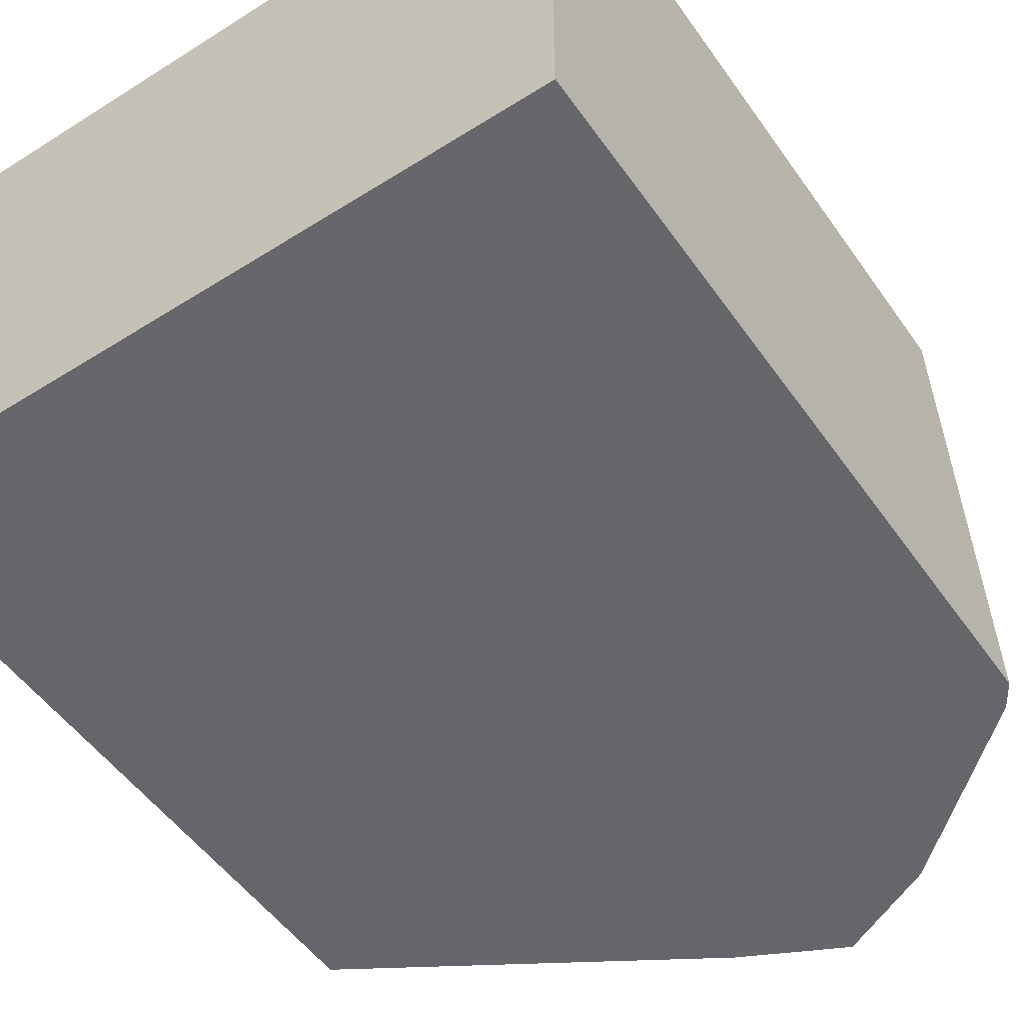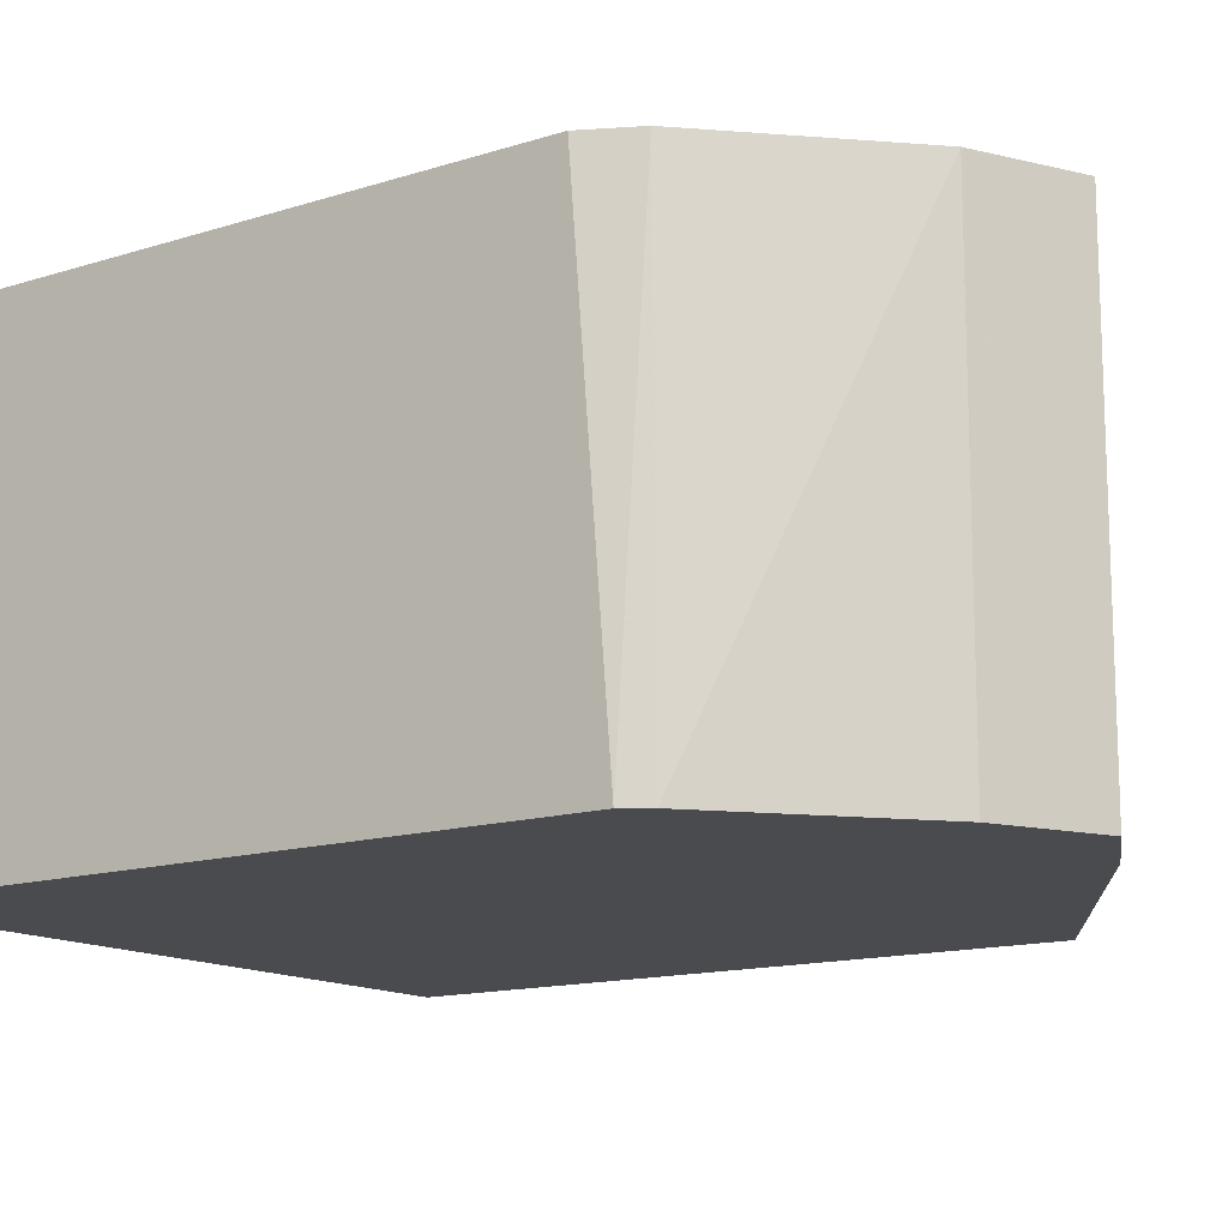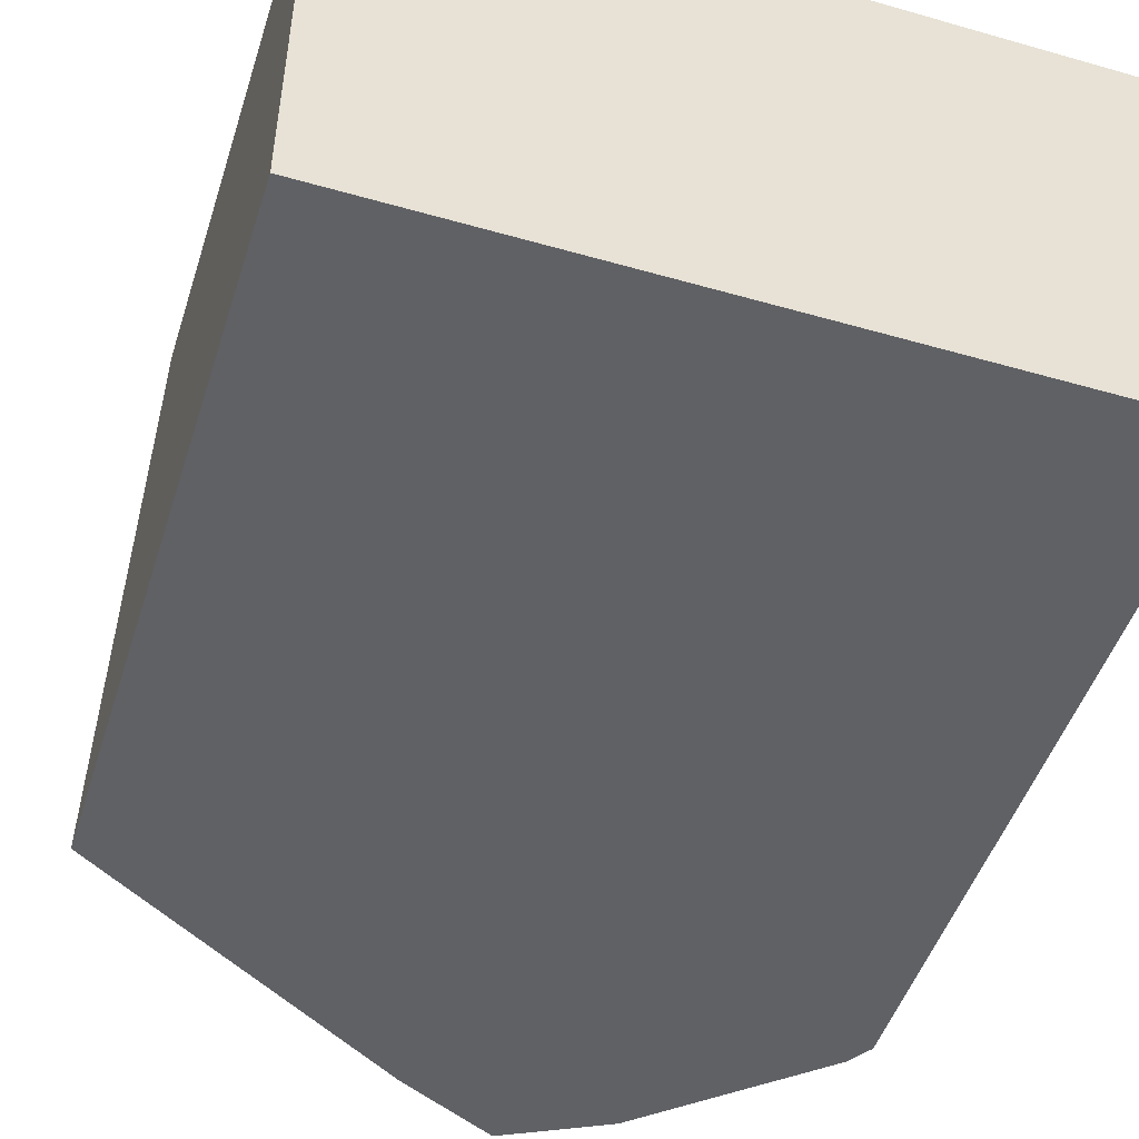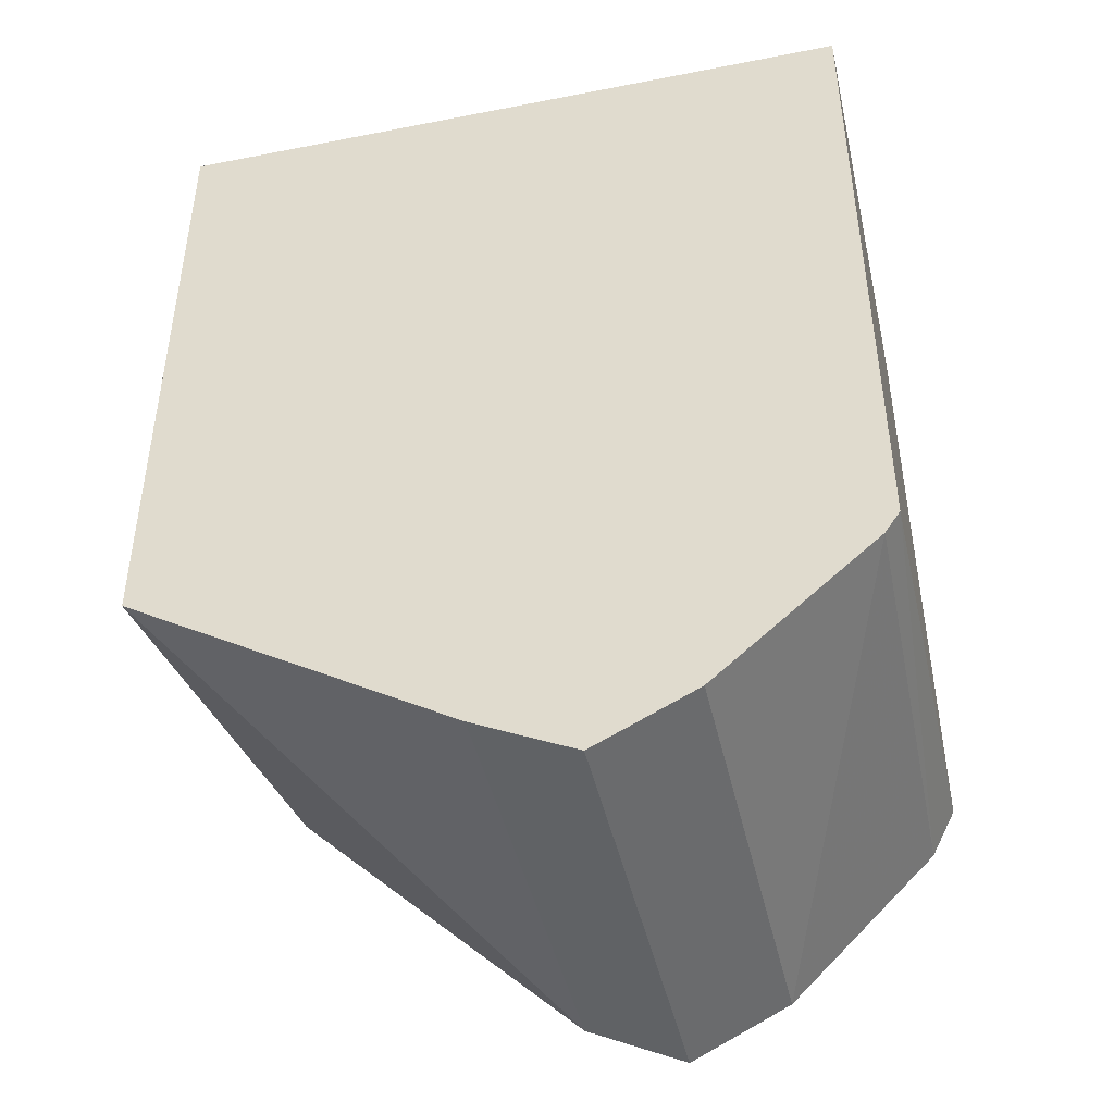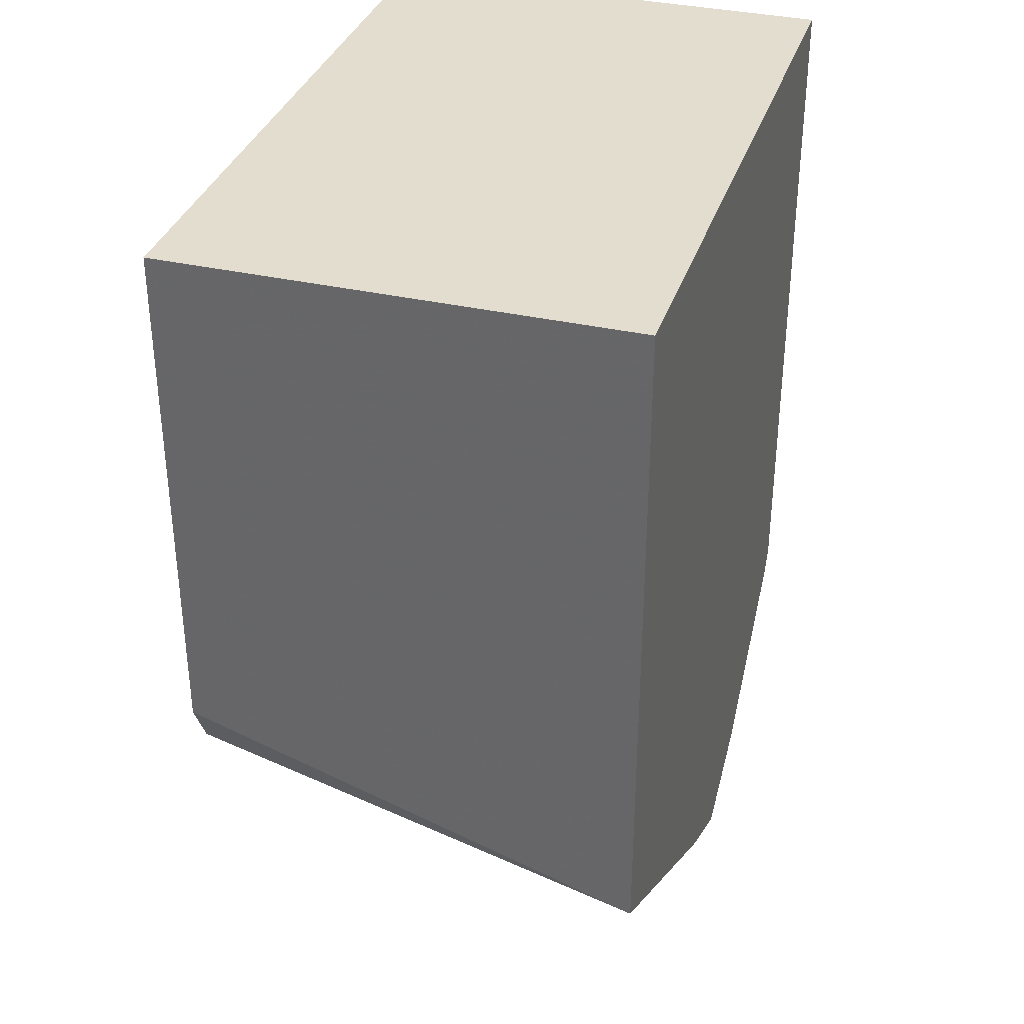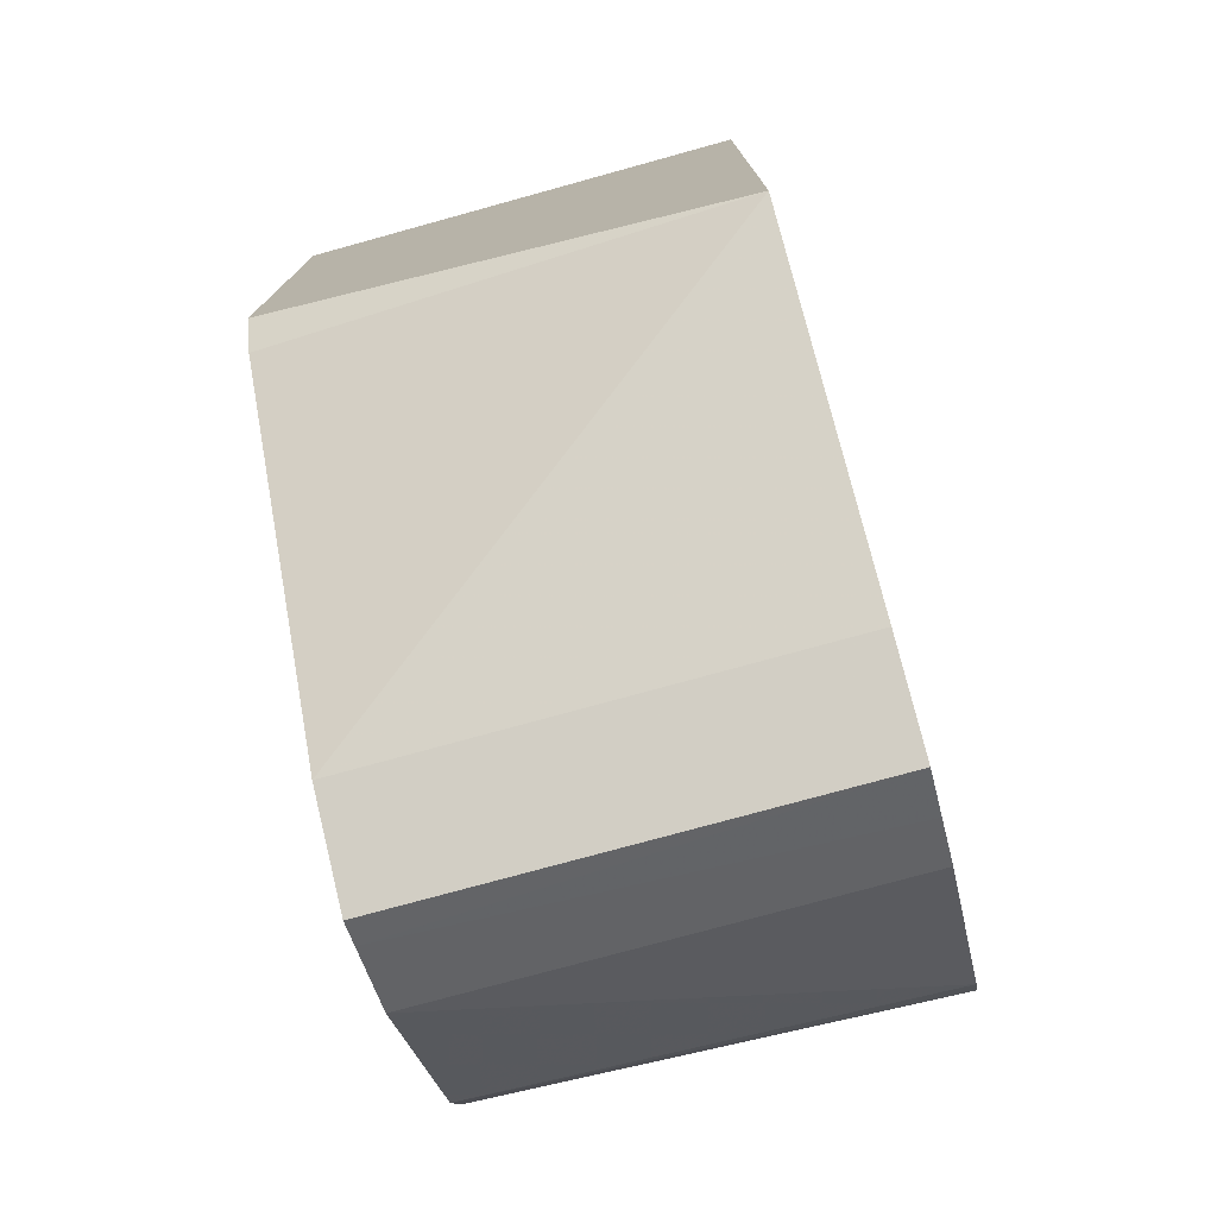
<metadata>
{"format":"obj","ext":"obj","renderer":"f3d","projection":"perspective","resolution":1024,"background":"white","views":[{"elev":-52.0,"azim":34.2,"up":"+Y"},{"elev":-13.9,"azim":125.2,"up":"+Y"},{"elev":-48.9,"azim":-17.6,"up":"+Y"},{"elev":-44.9,"azim":12.8,"up":"+Z"},{"elev":35.0,"azim":-73.0,"up":"+Z"},{"elev":-76.3,"azim":-74.6,"up":"+Z"}]}
</metadata>
<code>
v -0.1711 0.111 -0.3252
v 0.1109 0.111 -0.3252
v -0.1711 0.2969 -0.3252
v -0.1711 0.111 -0.5946
v 0.1109 0.2969 -0.3252
v 0.1109 0.111 -0.6097
v -0.1711 0.2969 -0.5346
v -0.1613 0.2969 -0.5544
v -0.1008 0.2969 -0.6148
v -0.0403 0.2969 -0.6753
v -0.0403 0.111 -0.6753
v 0.1109 0.2969 -0.5946
v 0.1048 0.111 -0.6189
v 0.1008 0.2969 -0.6148
v -0.02381 0.2969 -0.6836
v -0.02685 0.111 -0.6821
v 0.0403 0.111 -0.6753
v 0.0403 0.2969 -0.6753
v -0.003657 0.2969 -0.6936
v -0.006667 0.111 -0.6921
v 0.01998 0.111 -0.6855
v 0.02475 0.2969 -0.6831
v -1.251e-05 0.2969 -0.6954
v -1.251e-05 0.111 -0.6954
v 0.01092 0.2969 -0.69
f 3 9 8
f 10 15 16
f 3 8 7
f 4 7 8
f 4 8 9
f 4 9 10
f 4 10 11
f 6 13 14
f 6 14 12
f 23 25 24
f 17 22 18
f 13 17 18
f 13 18 14
f 15 19 16
f 16 19 20
f 17 21 22
f 19 23 20
f 20 23 24
f 21 24 25
f 21 25 22
f 3 10 9
f 10 16 11
f 3 15 10
f 1 13 6
f 3 23 19
f 1 2 5
f 3 19 15
f 1 3 7
f 1 7 4
f 1 4 11
f 1 11 16
f 1 16 20
f 1 20 24
f 1 24 21
f 1 21 17
f 1 5 3
f 1 6 2
f 1 17 13
f 3 22 25
f 3 18 22
f 3 14 18
f 3 25 23
f 3 5 12
f 2 12 5
f 2 6 12
f 3 12 14

</code>
